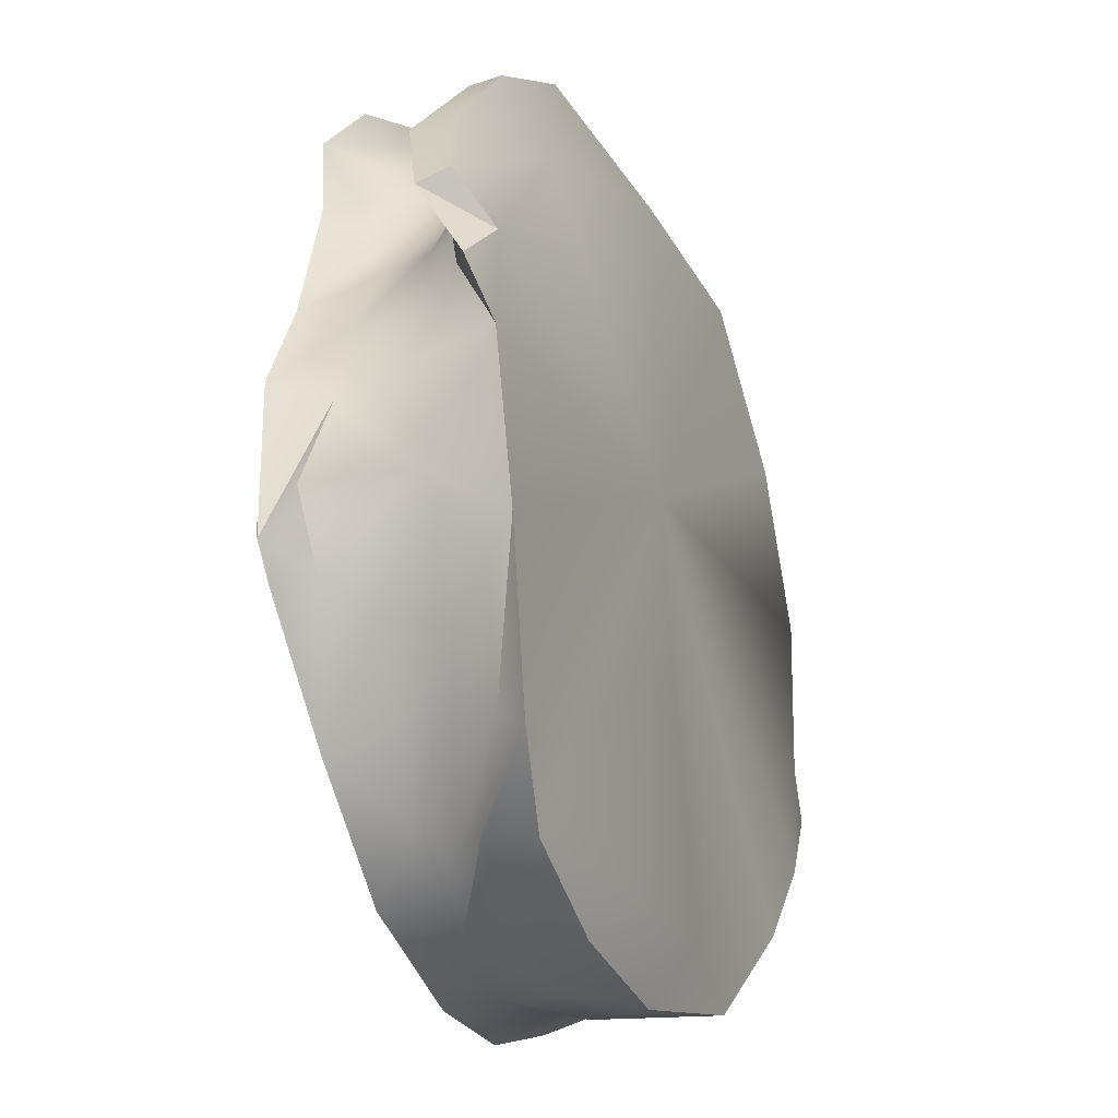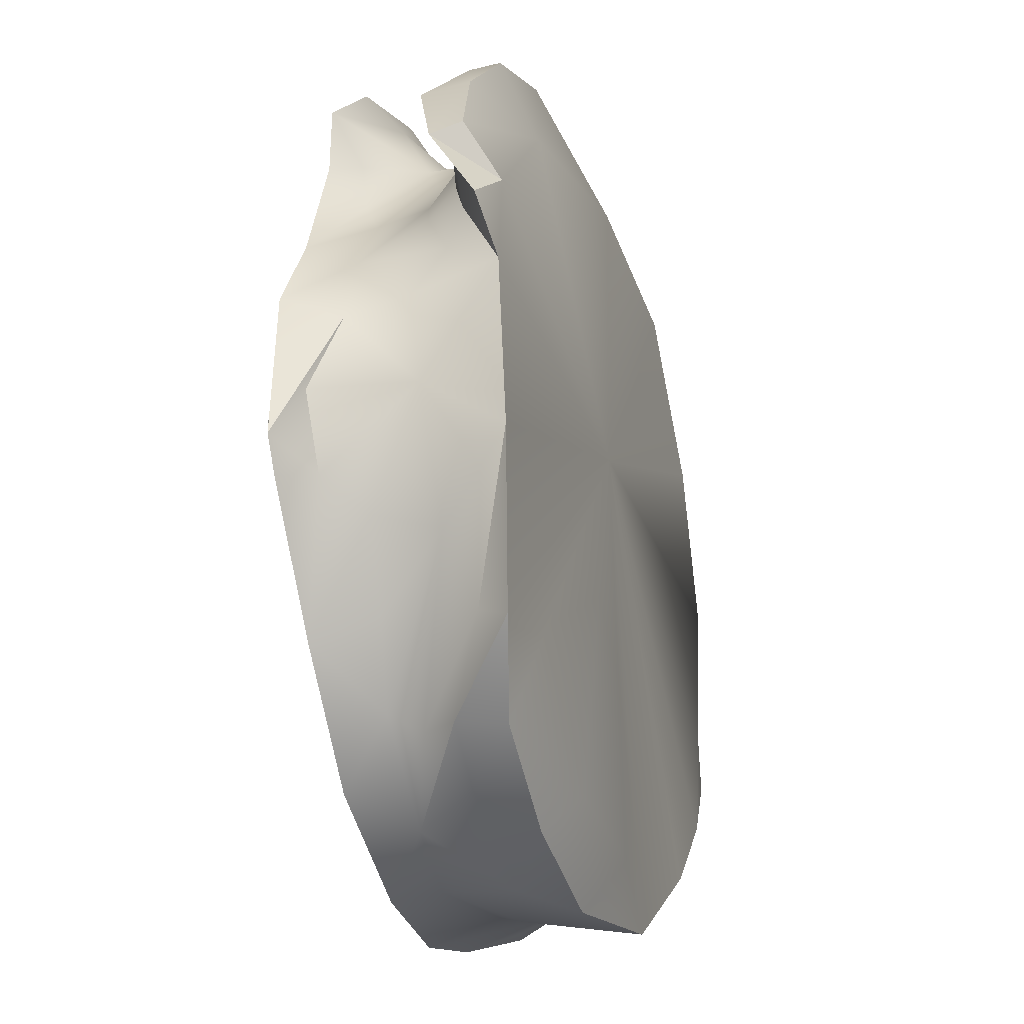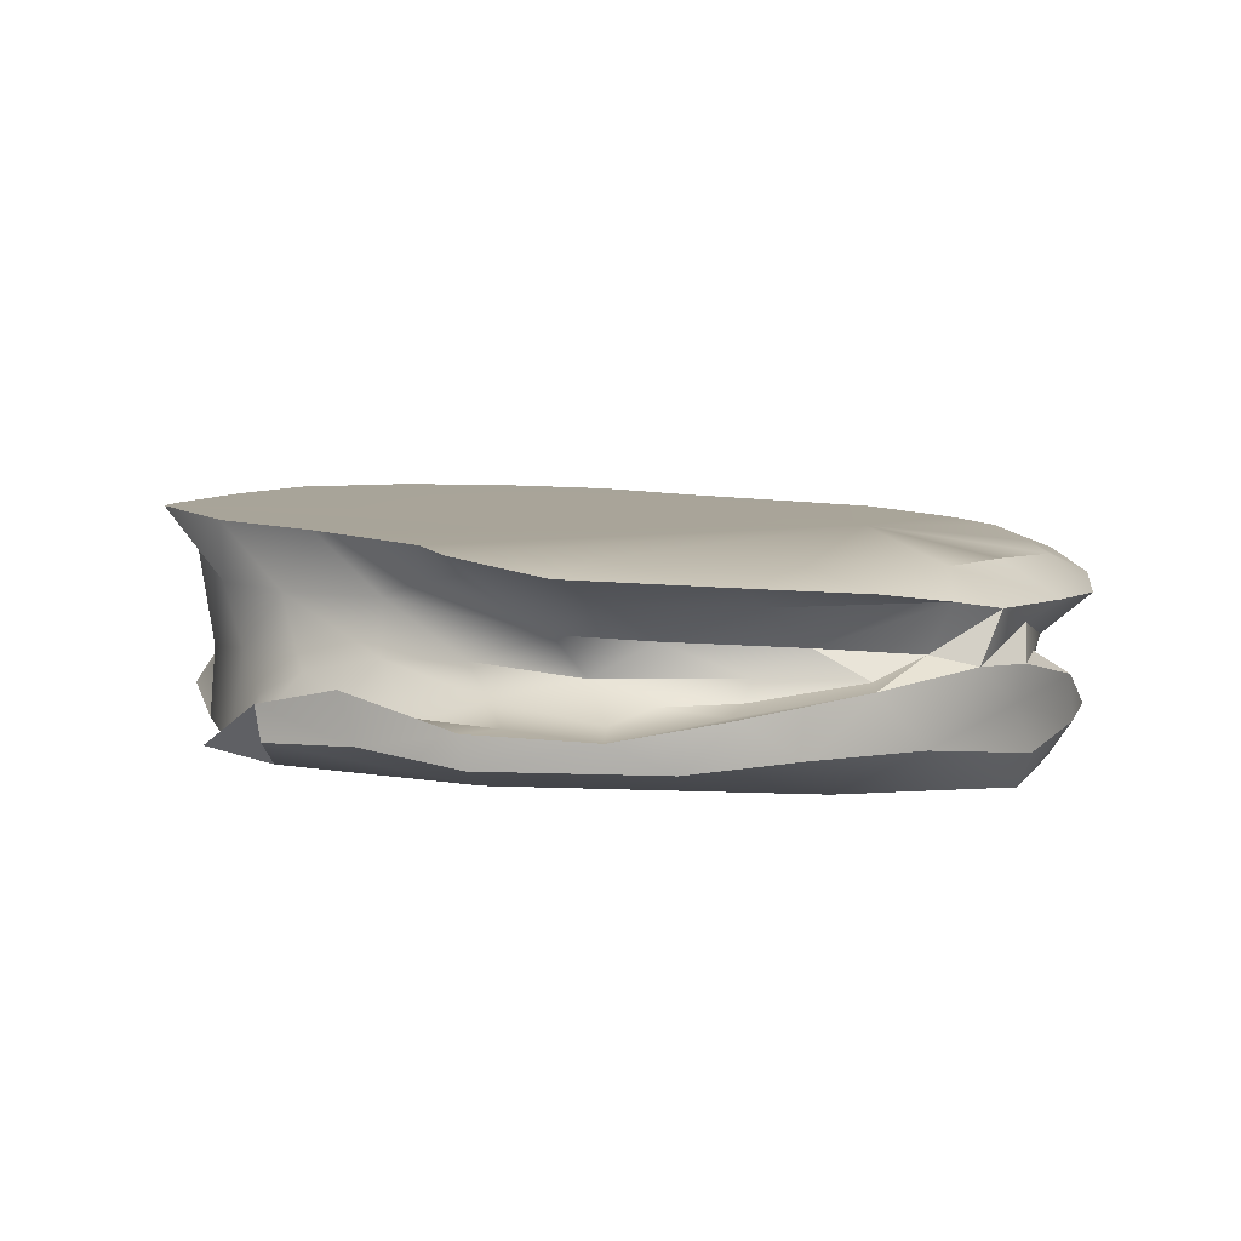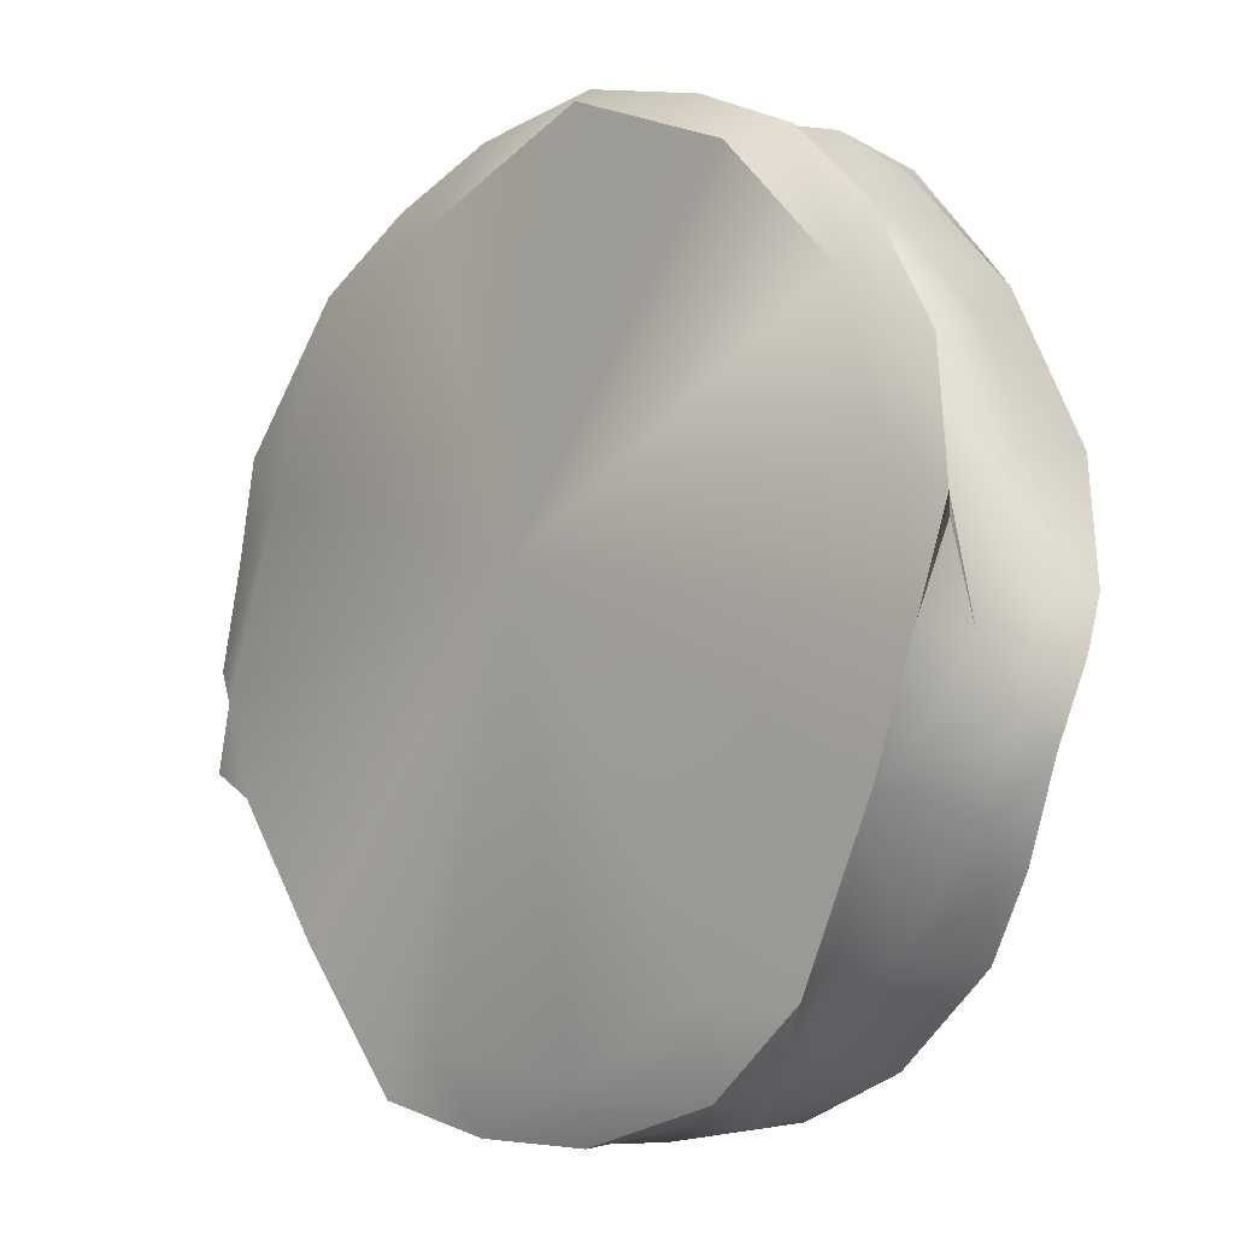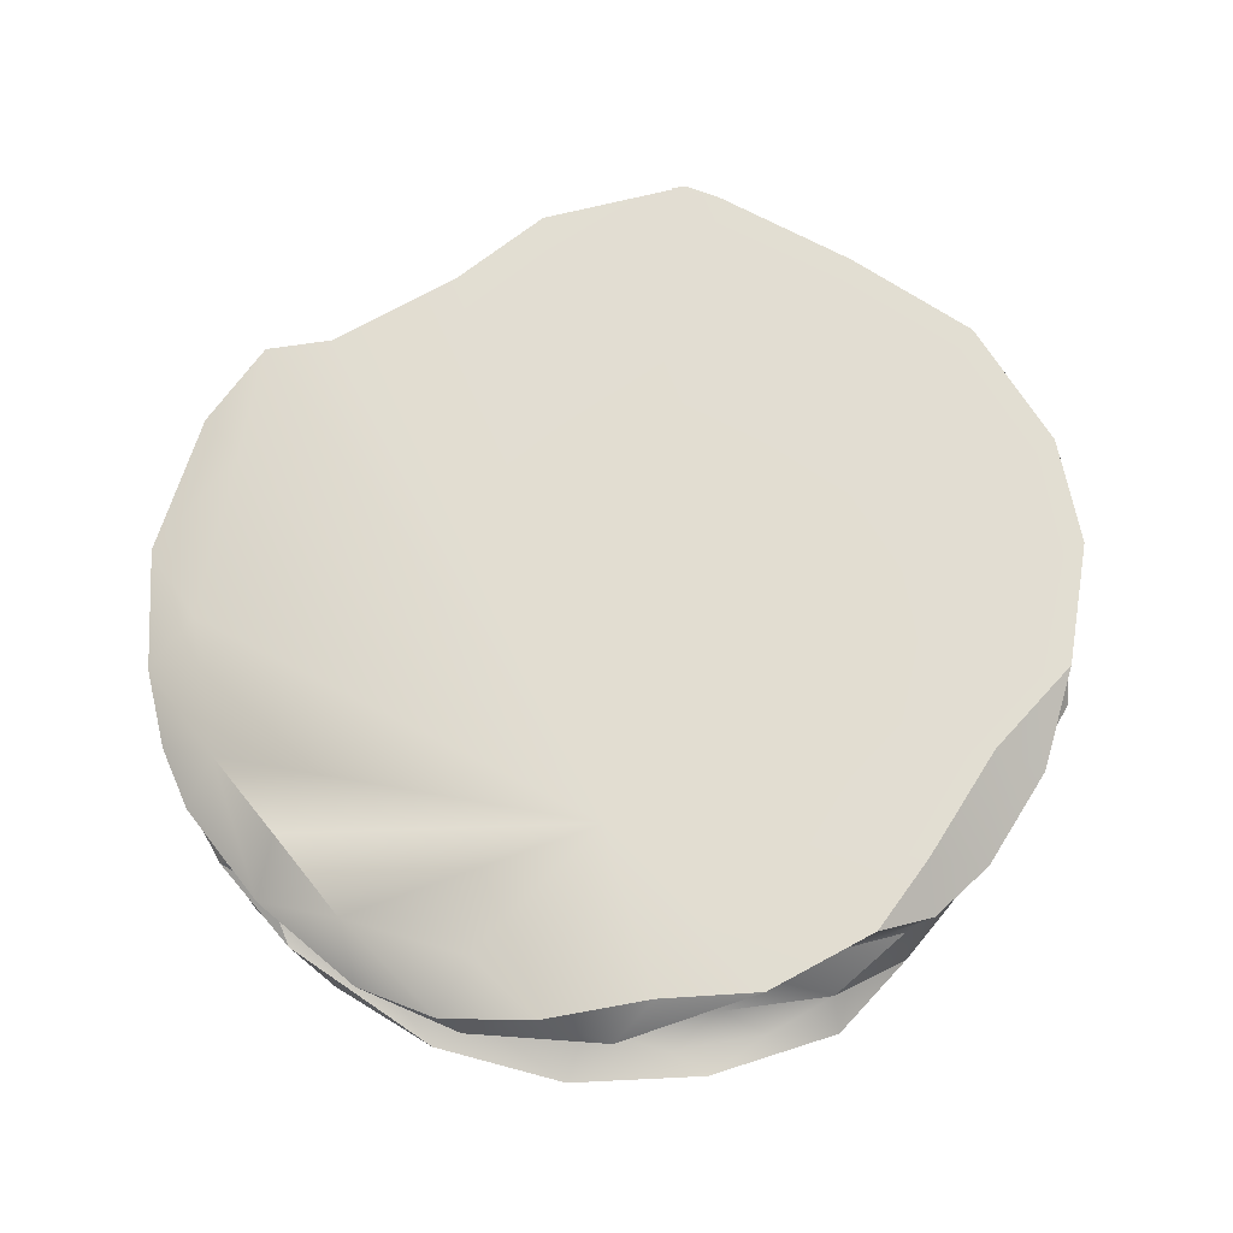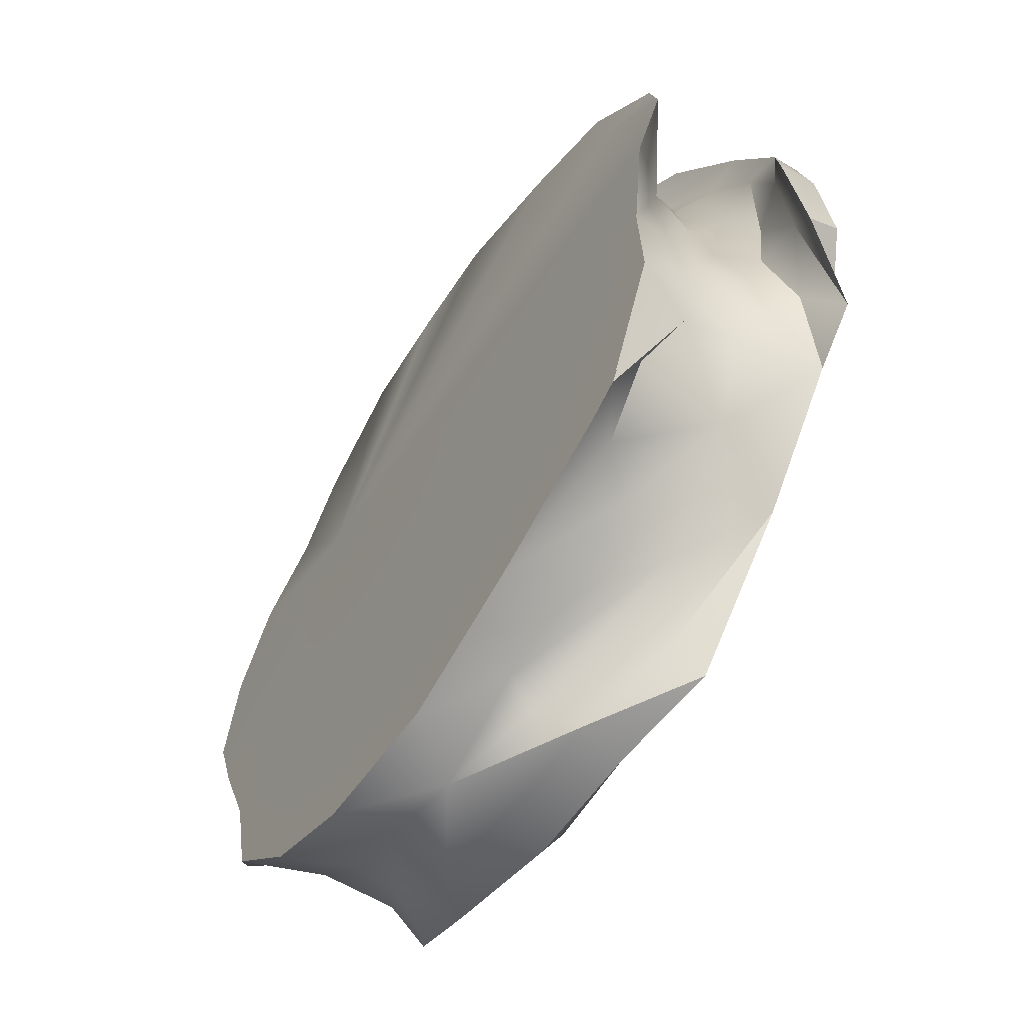
<metadata>
{"format":"obj","ext":"obj","renderer":"f3d","projection":"perspective","resolution":1024,"background":"white","views":[{"elev":-44.0,"azim":113.4,"up":"+Y"},{"elev":-49.4,"azim":107.7,"up":"+Y"},{"elev":1.5,"azim":135.8,"up":"+Z"},{"elev":-16.4,"azim":-132.7,"up":"+Y"},{"elev":64.1,"azim":-115.8,"up":"+Z"},{"elev":-49.3,"azim":59.4,"up":"+Y"}]}
</metadata>
<code>
v -19.01 -56.9 1481
v 13.47 -46.19 1481
v 2.635 -38.34 1485
v 19.2 -56.52 1481
v 13.93 -45.83 1485
v 14.5 -52.9 1483
v 6.235 -39.13 1486
v -16.02 -69.59 1487
v 9.176 -42.07 1485
v 17.73 -64.13 1479
v -18.15 -65.96 1486
v -11.54 -75.82 1482
v 17.37 -59.04 1488
v 11.65 -72.85 1483
v 6.557 -42.05 1483
v 11.25 -45.85 1481
v 6.539 -78.55 1484
v -19.49 -53.74 1481
v 3.436 -78.1 1490
v 1.32 -79.05 1488
v -17.05 -48.23 1480
v -5.608 -39.32 1485
v -14.55 -49.88 1484
v 16.62 -70.48 1489
v 20.73 -57.95 1480
v 9.346 -74.72 1487
v 16.51 -46.02 1486
v 17.14 -52.73 1487
v 13.23 -71.61 1481
v 17.46 -59.63 1482
v 17.98 -49.04 1479
v 20.17 -62.6 1479
v 16.75 -53.73 1481
v 20.77 -58.33 1481
v -16.08 -69.1 1483
v -19.23 -61.17 1489
v 16.4 -70.39 1489
v -15.95 -70.91 1489
v 11.19 -41.75 1481
v 20.19 -53.89 1482
v -4.398 -40.62 1478
v 16.29 -48.98 1480
v -16.94 -50.79 1486
v 14.87 -44.84 1480
v -16.05 -47.61 1487
v -16.53 -50.86 1479
v -1.948 -38.85 1481
v 8.225 -43.62 1482
v -2.327 -38.62 1483
v -14.57 -69.12 1490
v 4.508 -42.92 1478
v 18.28 -49.83 1487
v 14.29 -70.91 1488
v 6.048 -76.81 1488
v 10.3 -77.2 1481
v -4.591 -40 1483
v -16.17 -53.83 1482
v 18.55 -52.44 1481
v 14.25 -70.47 1480
v -17.39 -55.38 1482
v -11.77 -44.6 1478
v 18.63 -59.91 1479
v -14.69 -71.6 1488
v 12.59 -48.11 1482
v -13.89 -44.02 1486
v 9.73 -76 1482
v -15.52 -49.87 1481
v -18.96 -60.02 1482
v 18.49 -60.89 1480
v -18.53 -63.91 1480
v -14.55 -44.74 1485
v -3.767 -41.06 1487
v -18.05 -49.97 1487
v 6.979 -75.49 1481
v -19.37 -56.08 1489
v -12.39 -46.09 1488
v 11.54 -41.4 1486
v 17.08 -64.17 1483
v -13.16 -43.72 1481
v -12.75 -73.73 1490
v -8.425 -42.06 1487
v 2.592 -39.65 1483
v 0.5326 -79.74 1483
v -6.455 -78.14 1486
v -19.41 -63.83 1488
v 12.76 -43.13 1479
v 8.889 -43.48 1481
v -7.414 -76.72 1487
v 12.46 -71.94 1486
v 7.214 -41.84 1487
v -8.718 -41.05 1480
v 15.01 -51.5 1478
v -12.45 -46.05 1484
v 15.6 -68.21 1483
v 15.87 -56.54 1485
v 13.73 -46.6 1487
v 0.9721 -57.77 1479
v 9.359 -75.17 1490
v 5.346 -77.56 1486
v 17.62 -62.32 1481
v 16.03 -56.42 1483
v 3.373 -39 1480
v -17.48 -57.41 1486
v -0.3058 -38.23 1485
v -17.64 -66.38 1482
v -9.908 -53.49 1488
v -9.279 -43.14 1484
v -0.4117 -77.39 1481
v 15.28 -71.54 1489
v 16.92 -69.77 1489
v -3.558 -78.99 1485
v -17.45 -64.5 1490
v 15.67 -54.29 1486
v -17.79 -52.7 1481
v -3.19 -39.32 1484
v 5.088 -40.29 1482
v -17.66 -56.24 1487
v 6.061 -78.93 1482
v -9.922 -42.9 1481
v -20.18 -59.74 1480
v 8.489 -40.52 1479
v -18.78 -62.29 1487
v -13.72 -46.35 1481
v -6.93 -39.86 1482
v -11.2 -74.56 1484
v -17.58 -52.03 1488
v -8.527 -42.96 1483
v 10.08 -42.94 1481
v -15.97 -69.15 1481
v 17.3 -61.19 1486
v 17.22 -57.19 1481
v -3.584 -39.32 1479
v 3.142 -79.23 1485
v 18.14 -49.22 1480
v -12.21 -46.28 1482
v -5.987 -78.69 1483
v -14.48 -46.88 1485
v 14.84 -51.26 1481
v -11.95 -73.47 1487
v -16.99 -56.75 1484
v 16.07 -51.58 1486
v 16.58 -68.13 1488
v 0.7687 -40.09 1487
v 13.51 -49.18 1484
v -2.732 -78.86 1488
v -18.32 -67.05 1488
v 5.838 -39.47 1482
v 0.8661 -38.44 1483
v -8.091 -77.04 1491
v 11.14 -45.88 1484
v 18.36 -63.94 1488
v -18.29 -63.63 1484
v -10.89 -41.57 1485
v 19.82 -53.25 1480
v -18.06 -58.4 1480
v -3.162 -78.45 1491
v 17.41 -65.02 1486
v -6.993 -75.41 1481
v 2.635 -38.34 1485
v 2.635 -38.34 1485
v 6.235 -39.13 1486
v 17.73 -64.13 1479
v 17.73 -64.13 1479
v -11.54 -75.82 1482
v -11.54 -75.82 1482
v 17.37 -59.04 1488
v 6.557 -42.05 1483
v 6.557 -42.05 1483
v 6.539 -78.55 1484
v -19.49 -53.74 1481
v 3.436 -78.1 1490
v -17.05 -48.23 1480
v -5.608 -39.32 1485
v -14.55 -49.88 1484
v 16.62 -70.48 1489
v 16.62 -70.48 1489
v 16.62 -70.48 1489
v 16.62 -70.48 1489
v 20.73 -57.95 1480
v 20.73 -57.95 1480
v 16.51 -46.02 1486
v 17.14 -52.73 1487
v 17.98 -49.04 1479
v 20.17 -62.6 1479
v 20.17 -62.6 1479
v 20.17 -62.6 1479
v 16.75 -53.73 1481
v 20.77 -58.33 1481
v 20.77 -58.33 1481
v 20.77 -58.33 1481
v -19.23 -61.17 1489
v -19.23 -61.17 1489
v 16.4 -70.39 1489
v -15.95 -70.91 1489
v 11.19 -41.75 1481
v 20.19 -53.89 1482
v -4.398 -40.62 1478
v 14.87 -44.84 1480
v -16.05 -47.61 1487
v -2.327 -38.62 1483
v -2.327 -38.62 1483
v -2.327 -38.62 1483
v -14.57 -69.12 1490
v 18.28 -49.83 1487
v 10.3 -77.2 1481
v 10.3 -77.2 1481
v -4.591 -40 1483
v -4.591 -40 1483
v -16.17 -53.83 1482
v 14.25 -70.47 1480
v 14.25 -70.47 1480
v -11.77 -44.6 1478
v 18.63 -59.91 1479
v 18.63 -59.91 1479
v 12.59 -48.11 1482
v -13.89 -44.02 1486
v -15.52 -49.87 1481
v -15.52 -49.87 1481
v -18.96 -60.02 1482
v -18.96 -60.02 1482
v 18.49 -60.89 1480
v -18.53 -63.91 1480
v -18.53 -63.91 1480
v -14.55 -44.74 1485
v -3.767 -41.06 1487
v -18.05 -49.97 1487
v -19.37 -56.08 1489
v -19.37 -56.08 1489
v 11.54 -41.4 1486
v -13.16 -43.72 1481
v -13.16 -43.72 1481
v -12.75 -73.73 1490
v -12.75 -73.73 1490
v 2.592 -39.65 1483
v 2.592 -39.65 1483
v 2.592 -39.65 1483
v 2.592 -39.65 1483
v 0.5326 -79.74 1483
v -19.41 -63.83 1488
v 12.76 -43.13 1479
v 8.889 -43.48 1481
v -8.718 -41.05 1480
v -12.45 -46.05 1484
v 9.359 -75.17 1490
v 3.373 -39 1480
v -0.3058 -38.23 1485
v -0.3058 -38.23 1485
v -0.3058 -38.23 1485
v -9.279 -43.14 1484
v 15.28 -71.54 1489
v 15.28 -71.54 1489
v 15.28 -71.54 1489
v 16.92 -69.77 1489
v -17.45 -64.5 1490
v -3.19 -39.32 1484
v -3.19 -39.32 1484
v 5.088 -40.29 1482
v 5.088 -40.29 1482
v 6.061 -78.93 1482
v -20.18 -59.74 1480
v 8.489 -40.52 1479
v -6.93 -39.86 1482
v -6.93 -39.86 1482
v -17.58 -52.03 1488
v -8.527 -42.96 1483
v -15.97 -69.15 1481
v 17.22 -57.19 1481
v -3.584 -39.32 1479
v 18.14 -49.22 1480
v 18.14 -49.22 1480
v -12.21 -46.28 1482
v -12.21 -46.28 1482
v -5.987 -78.69 1483
v -16.99 -56.75 1484
v -16.99 -56.75 1484
v 16.58 -68.13 1488
v -18.32 -67.05 1488
v 5.838 -39.47 1482
v 5.838 -39.47 1482
v 0.8661 -38.44 1483
v 0.8661 -38.44 1483
v 0.8661 -38.44 1483
v 0.8661 -38.44 1483
v -8.091 -77.04 1491
v 11.14 -45.88 1484
v 18.36 -63.94 1488
v -18.29 -63.63 1484
v -10.89 -41.57 1485
v -10.89 -41.57 1485
v 19.82 -53.25 1480
v -3.162 -78.45 1491
v 17.41 -65.02 1486
g grp1
f 83 111 136
f 112 146 50
f 81 65 76
f 46 61 97
f 73 45 71
f 55 118 74
f 111 20 145
f 149 106 80
f 97 59 55
f 73 75 126
f 97 55 74
f 98 109 106
f 111 84 136
f 37 24 106
f 106 149 156
f 24 151 106
f 32 10 62
f 97 158 12
f 106 36 254
f 86 39 44
f 46 155 18
f 106 52 96
f 46 18 21
f 193 110 175
f 184 213 34
f 28 52 106
f 155 46 97
f 7 90 77
f 191 85 112
f 148 47 49
f 27 77 96
f 129 70 97
f 126 45 73
f 133 259 17
f 20 133 17
f 205 17 259
f 52 27 96
f 22 72 143
f 124 47 91
f 158 273 12
f 71 216 153
f 62 10 97
f 31 86 44
f 156 19 106
f 38 50 146
f 79 242 212
f 91 47 132
f 102 147 121
f 25 188 214
f 102 148 147
f 106 264 227
f 13 28 106
f 97 70 155
f 81 72 22
f 106 143 225
f 104 22 143
f 36 106 227
f 3 104 143
f 288 65 81
f 164 136 84
f 146 112 85
f 259 133 83
f 79 212 46
f 106 19 98
f 154 31 134
f 39 86 121
f 124 91 230
f 143 106 90
f 71 45 216
f 111 133 20
f 79 46 21
f 96 90 106
f 90 7 143
f 148 102 47
f 106 225 81
f 120 155 70
f 37 106 109
f 264 106 199
f 106 151 13
f 134 31 44
f 189 179 154
f 145 84 111
f 96 77 90
f 80 106 203
f 120 18 155
f 97 10 59
f 12 129 97
f 50 38 232
f 154 134 40
f 7 3 143
f 81 22 288
f 147 39 121
f 76 106 81
f 199 76 65
f 199 106 76
f 203 106 254
f 124 49 47
f 154 40 189
f 111 83 133
f 102 132 47
f 273 108 238
f 41 212 242
f 268 41 242
f 245 41 268
f 108 97 74
f 92 62 97
f 158 97 108
f 290 180 92
f 183 290 92
f 240 51 261
f 245 261 51
f 197 51 97
f 61 197 97
f 273 158 108
f 183 92 240
f 92 51 240
f 245 51 41
f 180 62 92
f 238 108 118
f 108 74 118
f 97 51 92
f 222 266 105
f 172 114 67
f 58 42 33
f 4 196 58
f 127 56 119
f 122 152 11
f 23 103 117
f 23 117 43
f 100 162 69
f 265 93 107
f 9 161 229
f 23 140 103
f 6 144 95
f 30 130 100
f 266 125 139
f 15 9 150
f 114 60 67
f 278 280 82
f 78 162 100
f 131 187 101
f 16 2 128
f 11 35 8
f 68 260 223
f 2 64 138
f 277 8 194
f 140 122 103
f 265 107 207
f 30 131 101
f 29 14 66
f 171 54 244
f 115 289 173
f 210 94 29
f 105 152 222
f 113 141 182
f 234 246 159
f 140 152 122
f 181 5 229
f 14 89 26
f 94 142 53
f 14 29 94
f 135 174 93
f 30 101 130
f 274 60 219
f 206 66 169
f 128 116 87
f 20 171 291
f 215 48 285
f 239 122 11
f 57 60 274
f 11 8 277
f 166 130 95
f 117 192 228
f 5 9 229
f 64 2 16
f 159 9 15
f 286 176 157
f 200 255 281
f 139 125 88
f 58 196 269
f 1 260 68
f 220 222 152
f 150 5 144
f 5 204 144
f 11 152 105
f 138 6 101
f 198 128 2
f 182 166 113
f 53 177 250
f 160 161 9
f 16 48 64
f 194 63 233
f 144 204 141
f 249 289 115
f 87 16 128
f 89 94 53
f 137 23 43
f 181 204 5
f 211 66 206
f 204 182 141
f 256 201 207
f 54 14 26
f 196 4 190
f 99 66 14
f 23 271 217
f 185 4 221
f 267 221 4
f 48 167 285
f 48 257 167
f 130 101 95
f 95 144 113
f 54 99 14
f 202 262 208
f 101 6 95
f 250 244 53
f 159 15 234
f 275 218 209
f 30 100 69
f 16 241 48
f 170 114 172
f 168 258 235
f 89 14 94
f 247 282 115
f 138 187 42
f 163 185 221
f 125 266 165
f 137 43 226
f 248 236 283
f 119 272 127
f 215 285 144
f 67 123 172
f 165 84 125
f 135 93 265
f 260 1 170
f 224 289 137
f 119 56 263
f 239 192 122
f 78 157 94
f 130 157 78
f 231 172 123
f 43 117 228
f 33 267 4
f 256 207 107
f 192 103 122
f 53 276 177
f 35 11 105
f 137 289 243
f 186 190 4
f 2 138 42
f 244 26 89
f 257 48 241
f 169 99 20
f 233 63 139
f 128 195 279
f 194 8 63
f 219 287 274
f 284 233 139
f 145 291 284
f 88 84 145
f 66 210 29
f 68 60 1
f 20 291 145
f 1 114 170
f 162 78 94
f 99 54 20
f 20 54 171
f 99 169 66
f 243 289 249
f 215 144 6
f 123 67 272
f 67 60 57
f 100 130 78
f 42 270 198
f 139 8 35
f 137 243 23
f 131 30 69
f 33 4 58
f 140 23 217
f 137 226 224
f 166 95 113
f 187 138 101
f 244 89 53
f 139 35 266
f 198 195 128
f 35 105 266
f 272 119 123
f 64 6 138
f 244 54 26
f 286 130 166
f 123 119 231
f 198 2 42
f 292 177 276
f 63 8 139
f 117 103 192
f 144 141 113
f 237 116 279
f 210 162 94
f 42 58 270
f 157 130 286
f 226 43 228
f 173 247 115
f 88 125 84
f 279 116 128
f 145 284 88
f 9 5 150
f 139 88 284
f 119 263 231
f 114 1 60
f 94 157 142
f 11 277 239
f 193 251 110
f 178 253 252

</code>
